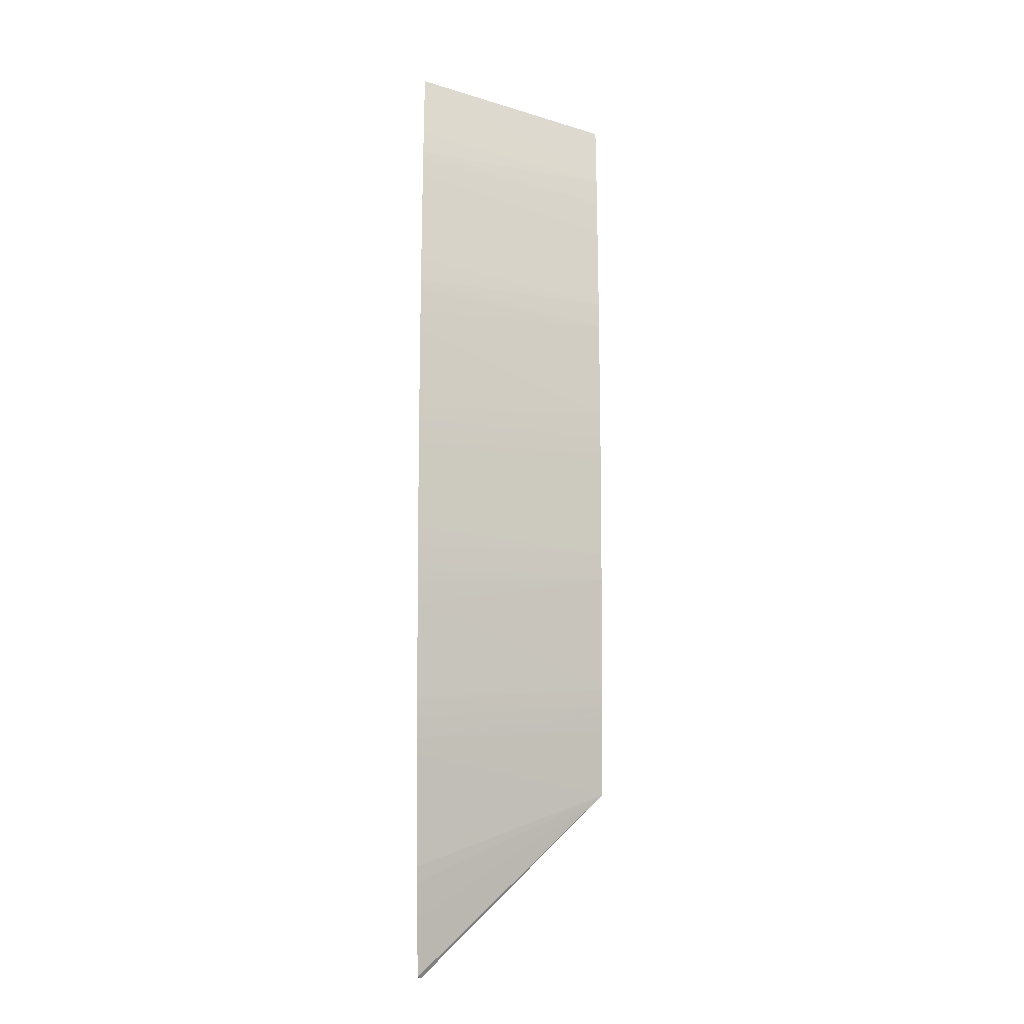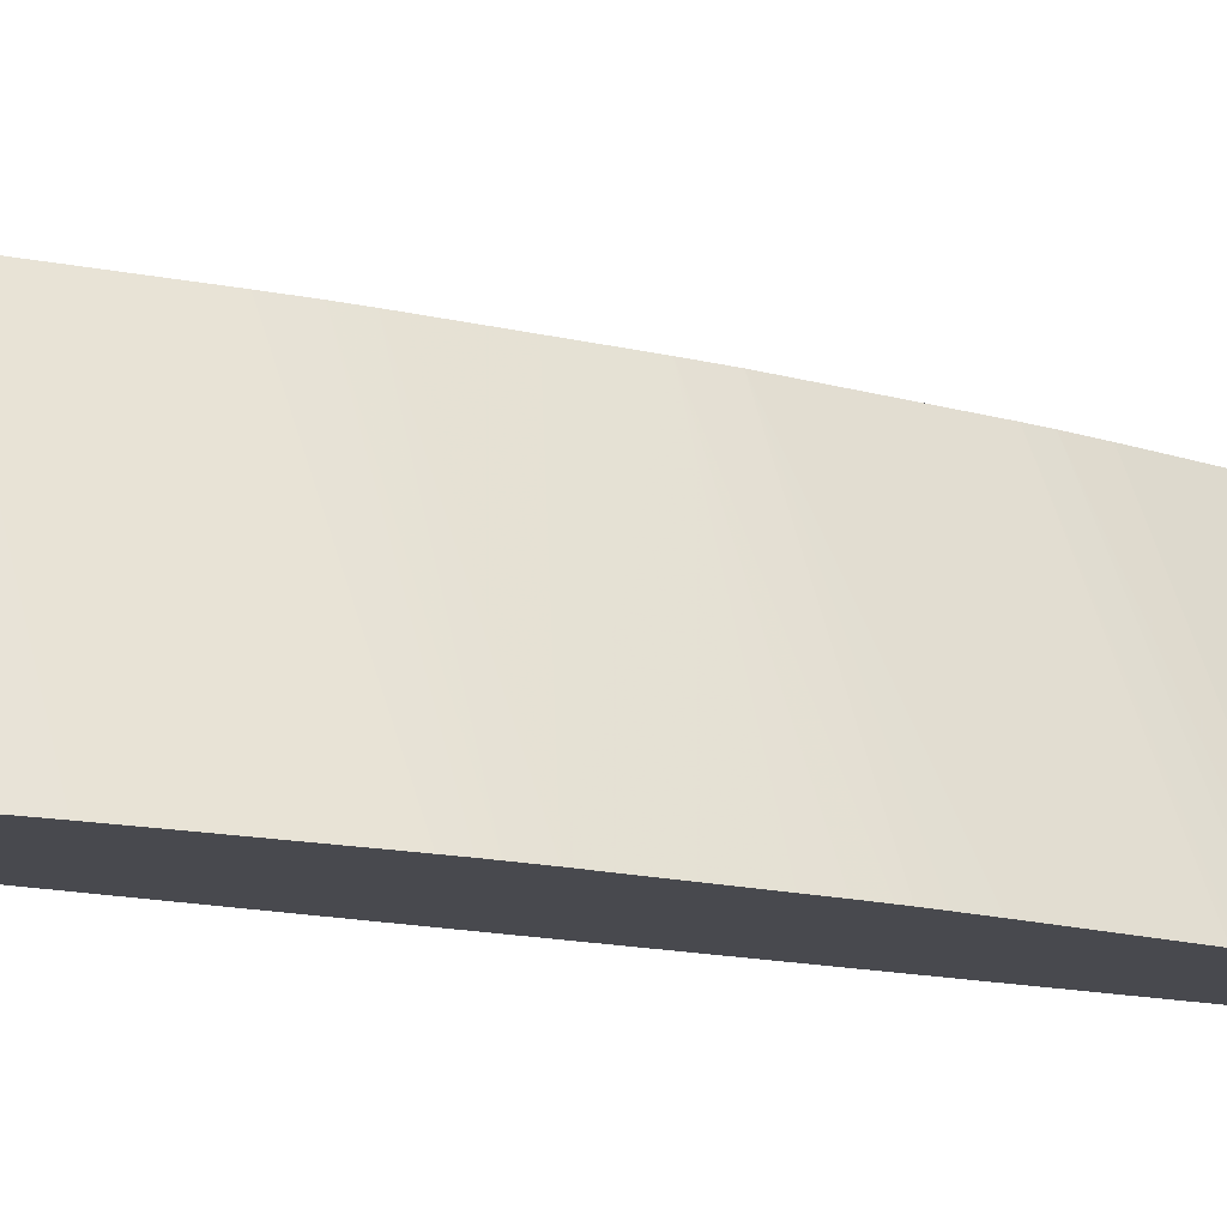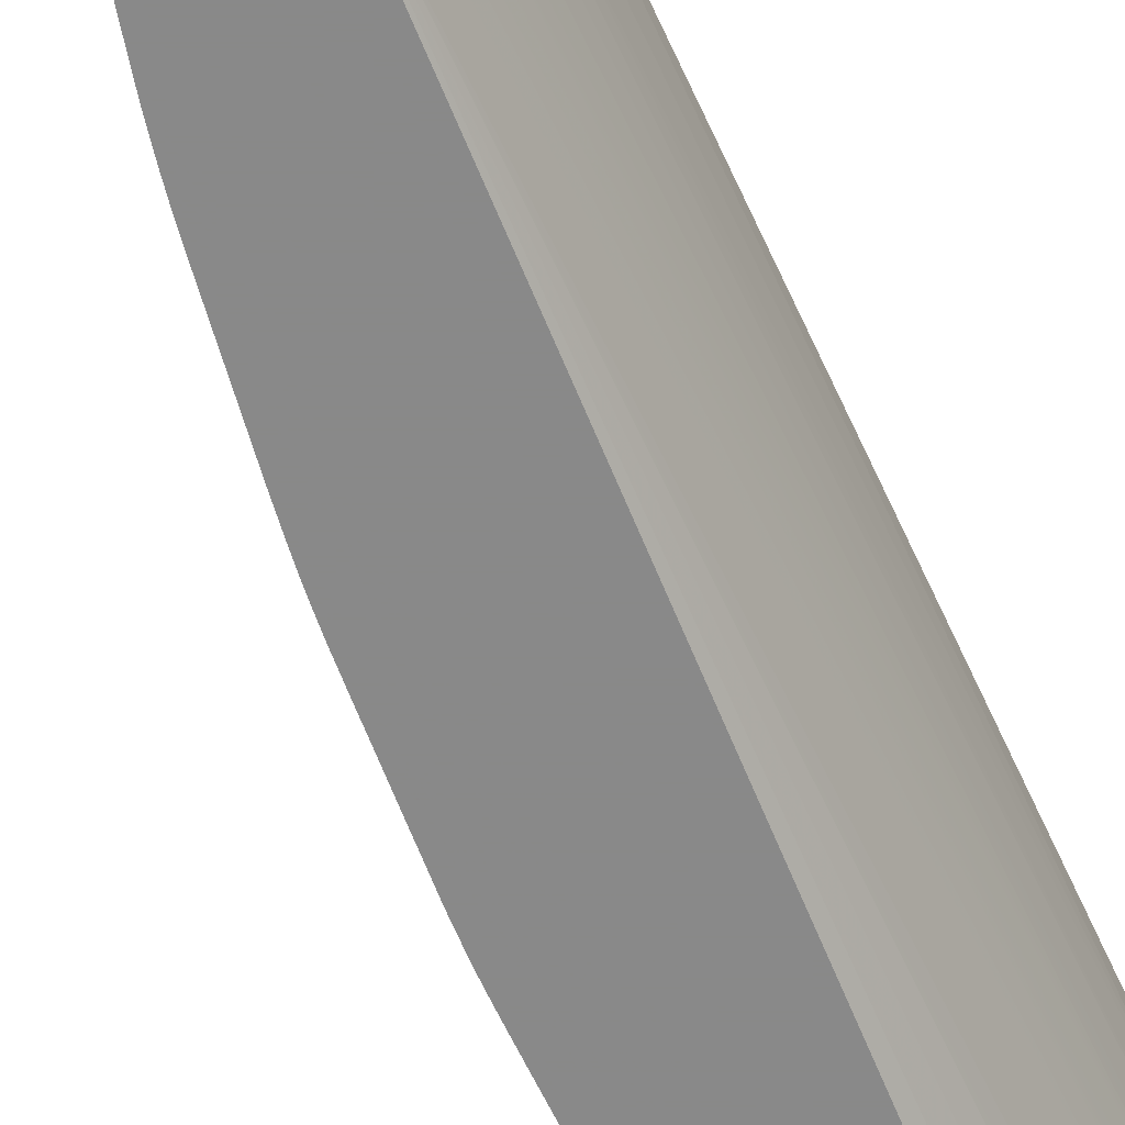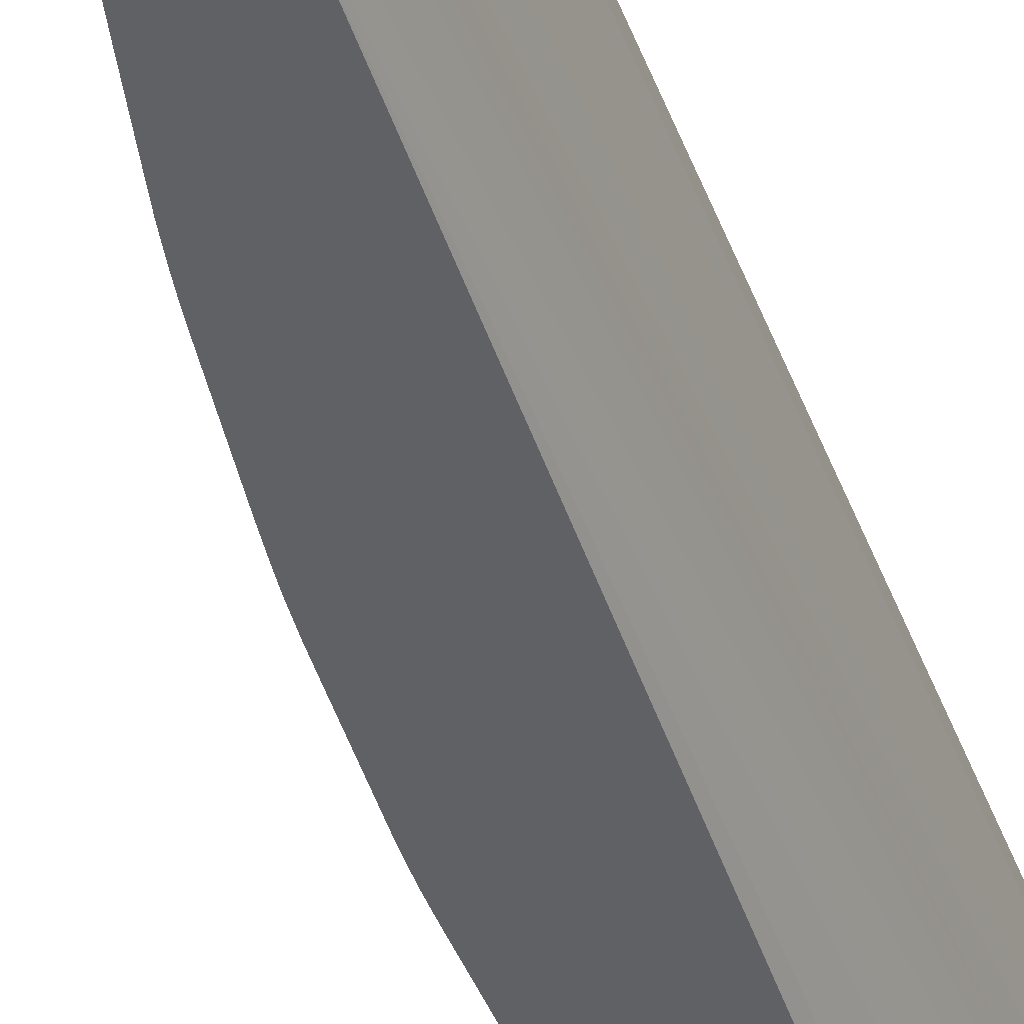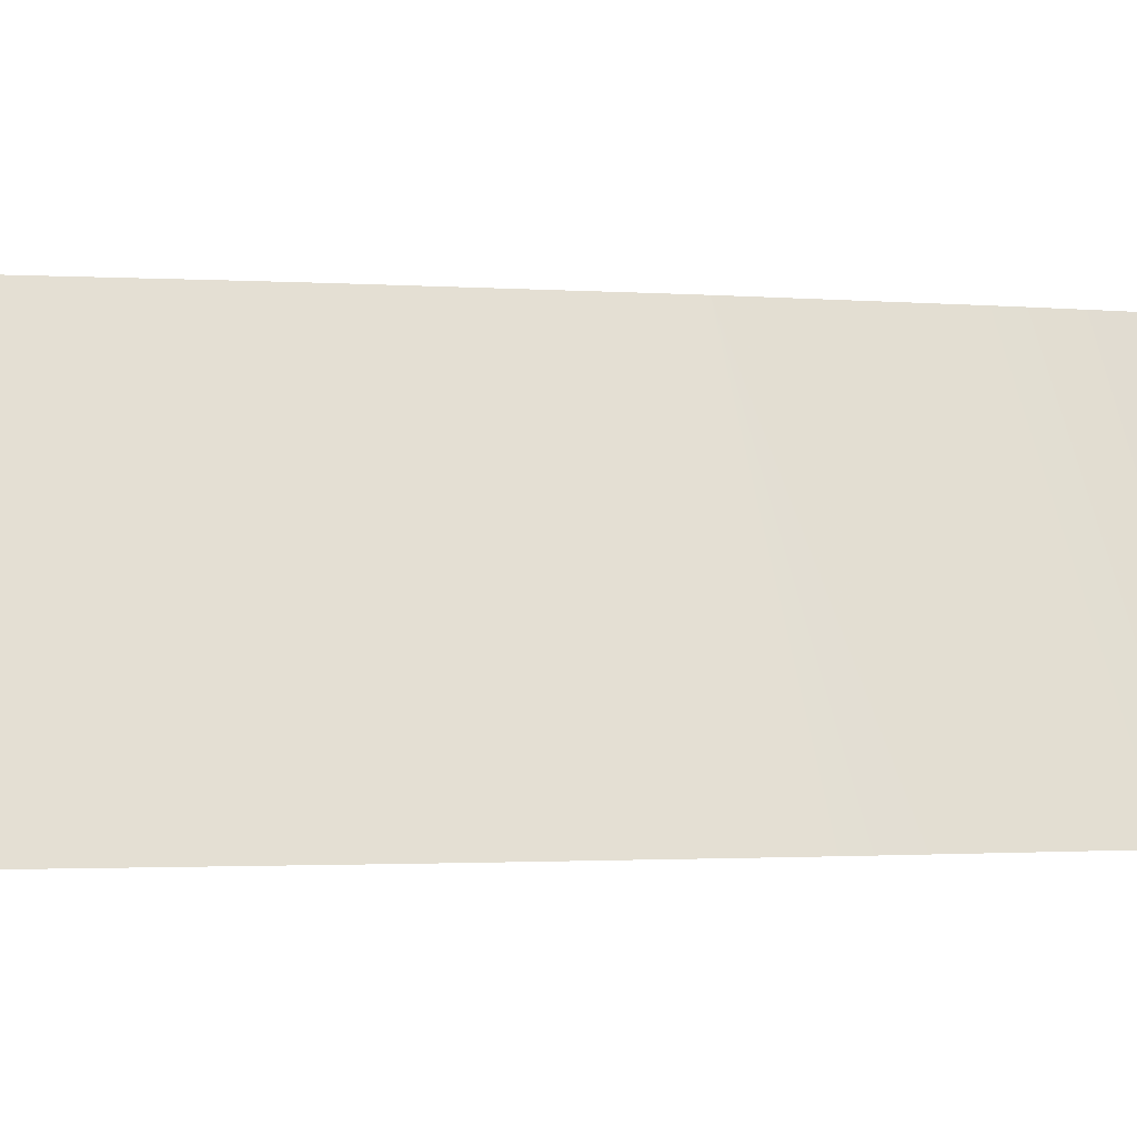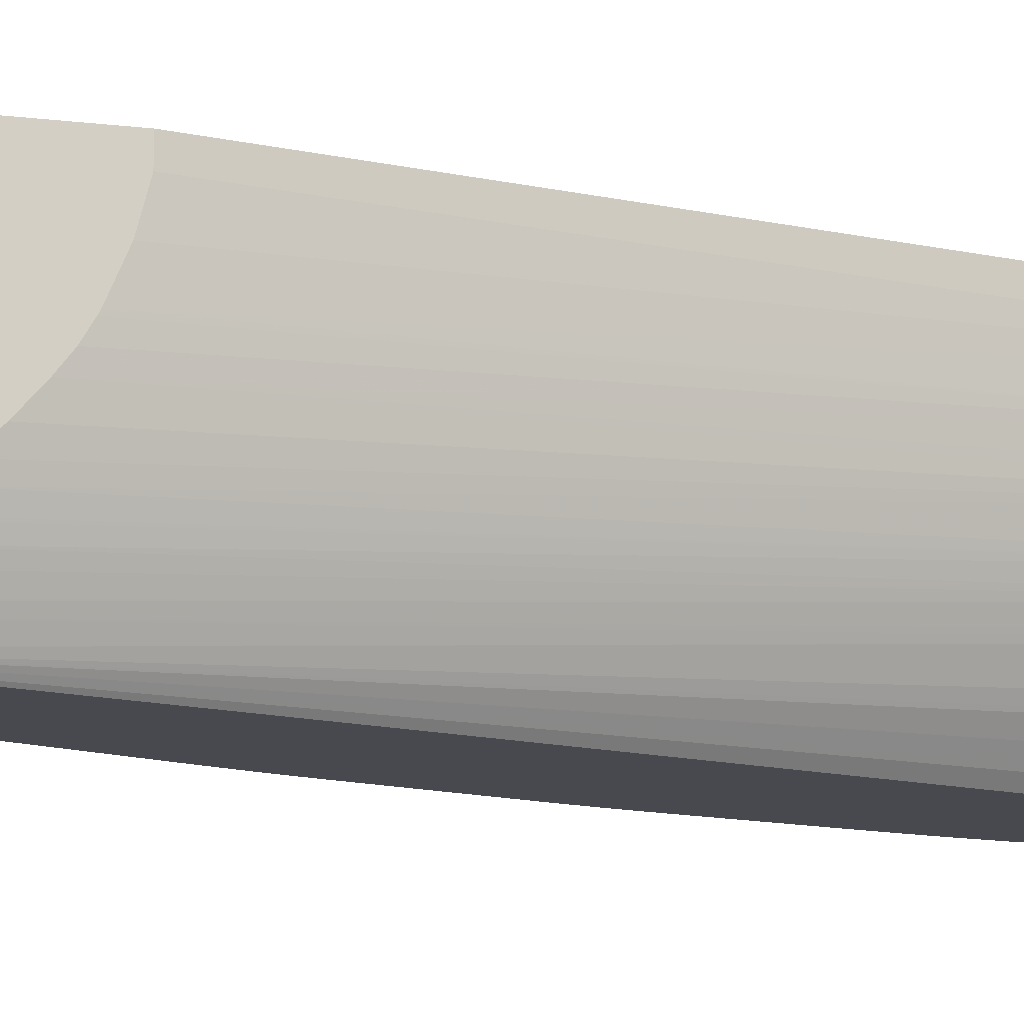
<metadata>
{"format":"obj","ext":"obj","renderer":"f3d","projection":"perspective","resolution":1024,"background":"white","views":[{"elev":-25.0,"azim":-90.0,"up":"+Y"},{"elev":-12.7,"azim":-106.3,"up":"+Z"},{"elev":-63.0,"azim":36.2,"up":"+Z"},{"elev":-48.8,"azim":33.1,"up":"+Z"},{"elev":-0.9,"azim":-99.9,"up":"+Z"},{"elev":-12.6,"azim":73.3,"up":"+Z"}]}
</metadata>
<code>
v -1.282 1.402 -0.1312
v -1.216 1.402 0.001922
v -1.238 1.402 -0.1312
v -1.281 1.39 -0.1312
v -1.215 1.356 0.001922
v -1.187 1.402 0.001922
v -1.232 1.402 -0.1239
v -1.097 0.845 -0.1312
v -1.281 1.367 -0.1312
v -1.28 1.355 -0.1312
v -1.28 1.35 -0.1312
v -1.28 1.338 -0.1312
v -1.214 1.337 0.001922
v -1.187 1.402 -0.008711
v -1.097 0.9652 0.001922
v -1.229 1.402 -0.121
v -1.097 0.8454 -0.1309
v -1.097 0.7619 -0.1312
v -1.224 1.402 -0.1131
v -1.217 1.402 -0.1032
v -1.215 1.402 -0.1009
v -1.212 1.402 -0.09452
v -1.21 1.402 -0.09012
v -1.204 1.402 -0.07829
v -1.279 1.332 -0.1312
v -1.278 1.32 -0.1312
v -1.212 1.32 0.001922
v -1.097 0.9652 -0.008711
v -1.097 0.9606 -0.02611
v -1.097 0.9533 -0.04323
v -1.188 1.402 -0.02147
v -1.097 0.8948 0.001922
v -1.097 0.8606 -0.123
v -1.097 0.7619 -0.1288
v -1.1 0.7619 -0.1312
v -1.203 1.402 -0.07562
v -1.278 1.318 -0.1312
v -1.212 1.313 0.001922
v -1.097 0.9529 -0.04398
v -1.189 1.402 -0.02611
v -1.112 0.9277 0.001922
v -1.173 0.9027 -0.1312
v -1.156 0.8667 -0.1312
v -1.145 0.8425 -0.1312
v -1.139 0.8311 -0.1312
v -1.134 0.821 -0.1312
v -1.121 0.7981 -0.1312
v -1.097 0.868 -0.1189
v -1.199 1.402 -0.06784
v -1.275 1.29 -0.1312
v -1.207 1.268 0.001922
v -1.097 0.9522 -0.04526
v -1.191 1.402 -0.03886
v -1.097 0.9476 -0.05299
v -1.097 0.9415 -0.06091
v -1.115 0.9336 0.001922
v -1.177 0.9129 -0.1312
v -1.097 0.8691 -0.1184
v -1.198 1.402 -0.06552
v -1.097 0.8926 -0.104
v -1.097 0.883 -0.11
v -1.271 1.25 -0.1312
v -1.206 1.261 0.001922
v -1.192 1.402 -0.0435
v -1.097 0.9412 -0.06128
v -1.116 0.9373 0.001922
v -1.121 0.9479 0.001922
v -1.124 0.9547 0.001922
v -1.18 0.9192 -0.1312
v -1.196 1.402 -0.05915
v -1.097 0.9015 -0.09766
v -1.269 1.241 -0.1312
v -1.205 1.25 0.001922
v -1.195 1.402 -0.05485
v -1.097 0.9314 -0.07239
v -1.097 0.9213 -0.08189
v -1.097 0.9131 -0.08896
v -1.127 0.9612 0.001922
v -1.187 0.9372 -0.1312
v -1.183 0.9268 -0.1312
v -1.097 0.9032 -0.09642
v -1.268 1.233 -0.1312
v -1.202 1.233 0.001922
v -1.128 0.9654 0.001922
v -1.188 0.94 -0.1312
v -1.267 1.225 -0.1312
v -1.265 1.216 -0.1312
v -1.264 1.209 -0.1312
v -1.261 1.194 -0.1312
v -1.189 1.163 0.001922
v -1.129 0.9687 0.001922
v -1.192 0.9507 -0.1312
v -1.259 1.182 -0.1312
v -1.252 1.146 -0.1312
v -1.25 1.137 -0.1312
v -1.185 1.146 0.001922
v -1.131 0.9741 0.001922
v -1.211 1.001 -0.1312
v -1.248 1.129 -0.1312
v -1.247 1.122 -0.1312
v -1.182 1.134 0.001922
v -1.135 0.9835 0.001922
v -1.149 1.023 0.001922
v -1.156 1.042 0.001922
v -1.216 1.015 -0.1312
v -1.244 1.112 -0.1312
v -1.243 1.109 -0.1312
v -1.181 1.128 0.001922
v -1.162 1.06 0.001922
v -1.221 1.029 -0.1312
v -1.219 1.024 -0.1312
v -1.228 1.053 -0.1312
v -1.171 1.094 0.001922
v -1.225 1.042 -0.1312
v -1.224 1.04 -0.1312
f 1 2 6
f 1 6 14
f 1 14 31
f 1 31 40
f 1 40 53
f 1 53 64
f 1 64 74
f 1 74 70
f 1 70 59
f 1 59 49
f 1 49 36
f 1 36 24
f 1 24 23
f 1 23 22
f 1 22 21
f 1 21 20
f 1 20 19
f 1 19 16
f 1 16 7
f 1 7 3
f 1 3 8
f 1 8 18
f 1 18 35
f 1 35 47
f 1 47 46
f 1 46 45
f 1 45 44
f 1 44 43
f 1 43 42
f 1 42 57
f 1 57 69
f 1 69 80
f 1 80 79
f 1 79 85
f 1 85 92
f 1 92 98
f 1 98 105
f 1 105 111
f 1 111 110
f 1 110 115
f 1 115 114
f 1 114 112
f 1 112 107
f 1 107 106
f 1 106 100
f 1 100 99
f 1 99 95
f 1 95 94
f 1 94 93
f 1 93 89
f 1 89 88
f 1 88 87
f 1 87 86
f 1 86 82
f 1 82 72
f 1 72 62
f 1 62 50
f 1 50 37
f 1 37 26
f 1 26 25
f 1 25 12
f 1 12 11
f 1 11 10
f 1 10 9
f 1 9 4
f 1 4 5
f 1 5 2
f 2 5 13
f 2 13 27
f 2 27 38
f 2 38 51
f 2 51 63
f 2 63 73
f 2 73 83
f 2 83 90
f 2 90 96
f 2 96 101
f 2 101 108
f 2 108 113
f 2 113 109
f 2 109 104
f 2 104 103
f 2 103 102
f 2 102 97
f 2 97 91
f 2 91 84
f 2 84 78
f 2 78 68
f 2 68 67
f 2 67 66
f 2 66 56
f 2 56 41
f 2 41 32
f 2 32 15
f 2 15 6
f 3 7 8
f 4 9 5
f 5 9 10
f 5 10 11
f 5 11 12
f 5 12 13
f 6 15 28
f 6 28 14
f 7 16 8
f 8 17 33
f 8 33 48
f 8 48 58
f 8 58 61
f 8 61 60
f 8 60 71
f 8 71 81
f 8 81 77
f 8 77 76
f 8 76 75
f 8 75 65
f 8 65 55
f 8 55 54
f 8 54 52
f 8 52 39
f 8 39 30
f 8 30 29
f 8 29 28
f 8 28 15
f 8 15 32
f 8 32 34
f 8 34 18
f 8 16 19
f 8 19 20
f 8 20 21
f 8 21 22
f 8 22 23
f 8 23 24
f 8 24 17
f 12 25 13
f 13 25 26
f 13 26 27
f 14 28 29
f 14 29 30
f 14 30 31
f 17 24 33
f 18 34 35
f 24 36 33
f 26 37 38
f 26 38 27
f 30 39 40
f 30 40 31
f 32 41 42
f 32 42 43
f 32 43 44
f 32 44 45
f 32 45 46
f 32 46 47
f 32 47 35
f 32 35 34
f 33 36 49
f 33 49 48
f 37 50 51
f 37 51 38
f 39 52 40
f 40 52 54
f 40 54 55
f 40 55 53
f 41 56 42
f 42 56 57
f 48 49 58
f 49 59 60
f 49 60 61
f 49 61 58
f 50 62 51
f 51 62 63
f 53 55 64
f 55 65 64
f 56 66 57
f 57 66 67
f 57 67 68
f 57 68 69
f 59 70 60
f 60 70 71
f 62 72 73
f 62 73 63
f 64 65 75
f 64 75 76
f 64 76 77
f 64 77 74
f 68 78 79
f 68 79 80
f 68 80 69
f 70 74 77
f 70 77 81
f 70 81 71
f 72 82 73
f 73 82 83
f 78 84 79
f 79 84 85
f 82 86 83
f 83 86 87
f 83 87 88
f 83 88 89
f 83 89 90
f 84 91 85
f 85 91 92
f 89 93 90
f 90 93 94
f 90 94 95
f 90 95 96
f 91 97 98
f 91 98 92
f 95 99 96
f 96 99 100
f 96 100 101
f 97 102 98
f 98 102 103
f 98 103 104
f 98 104 105
f 100 106 101
f 101 106 107
f 101 107 108
f 104 109 110
f 104 110 111
f 104 111 105
f 107 112 109
f 107 109 113
f 107 113 108
f 109 112 114
f 109 114 115
f 109 115 110

</code>
